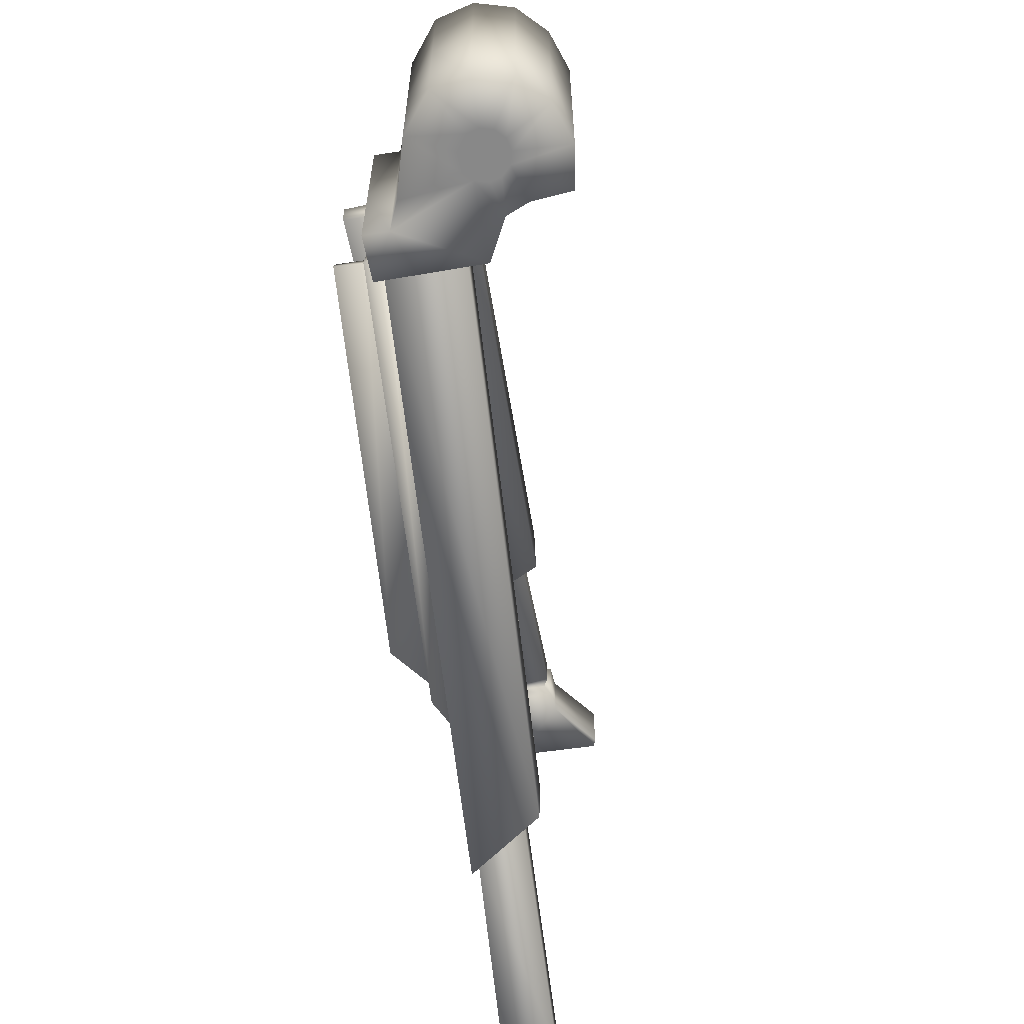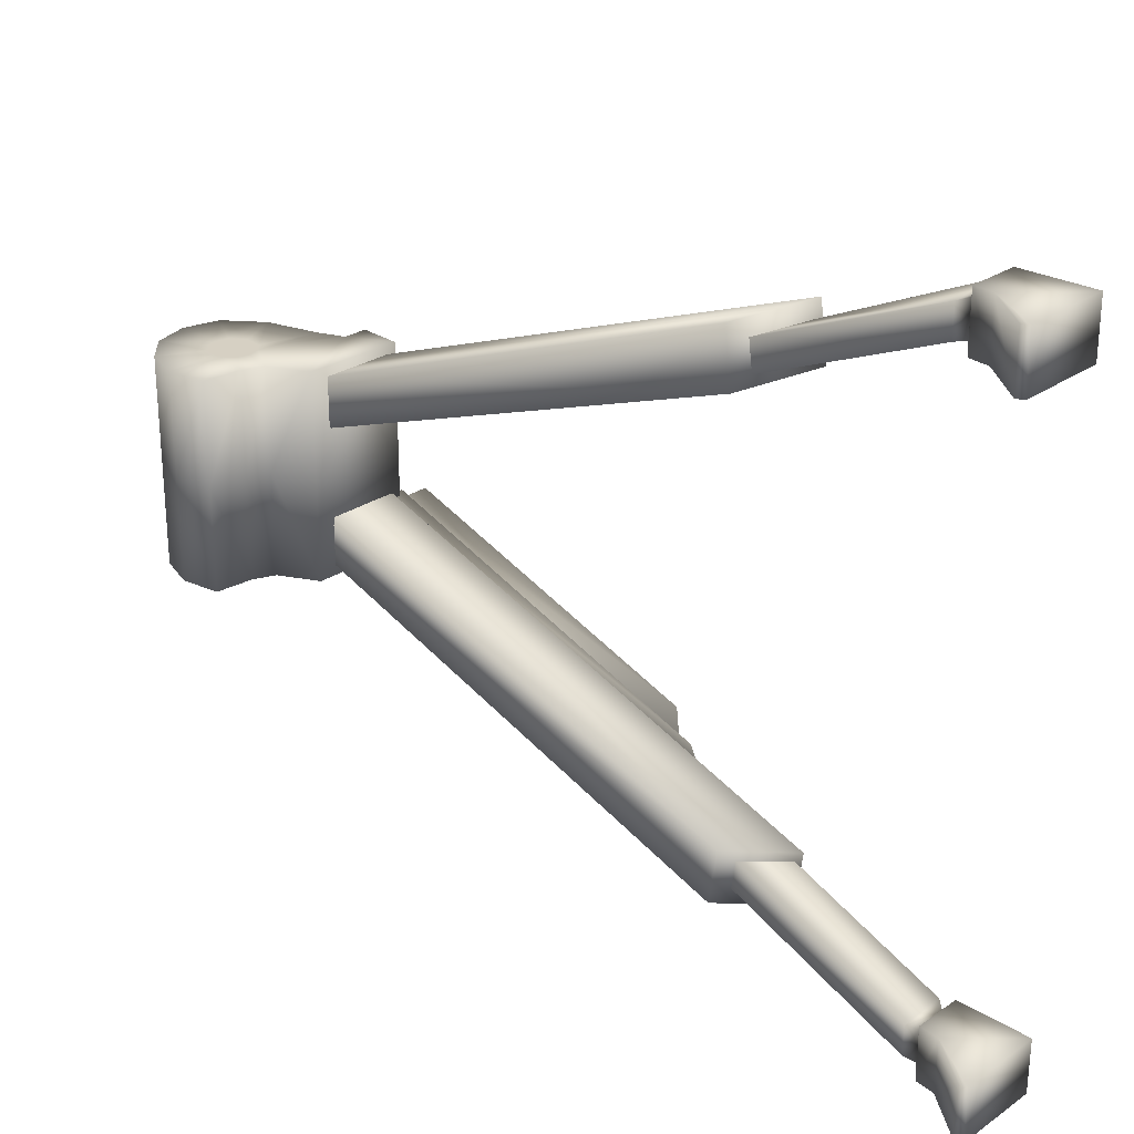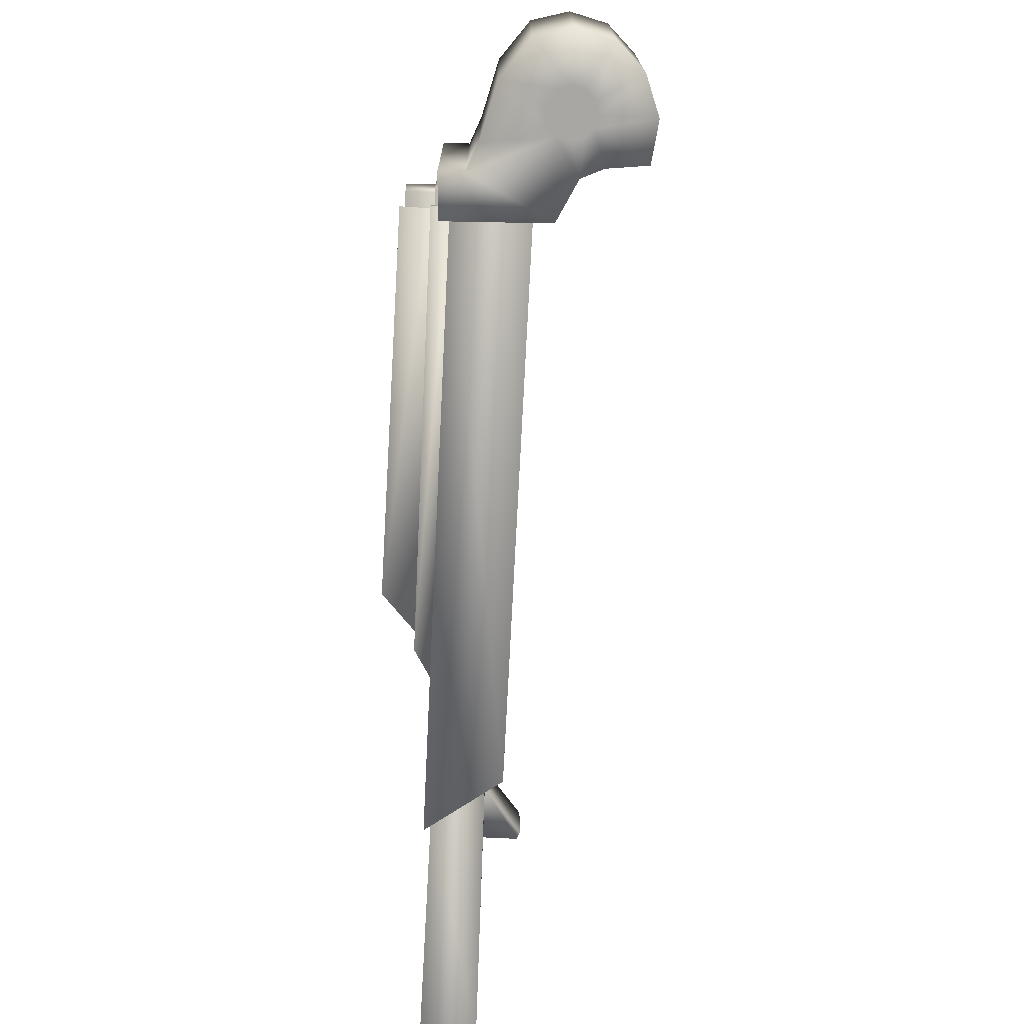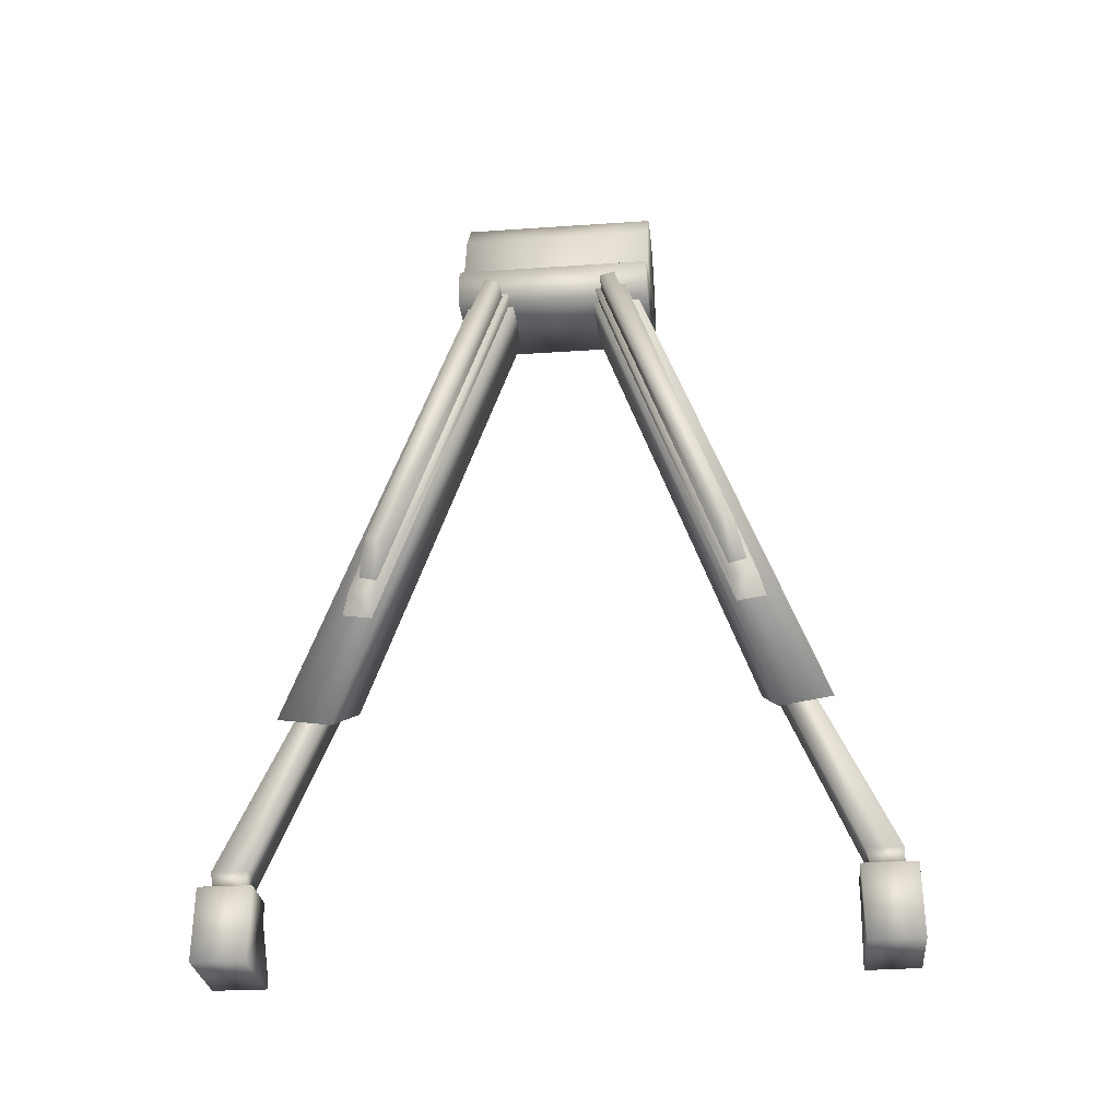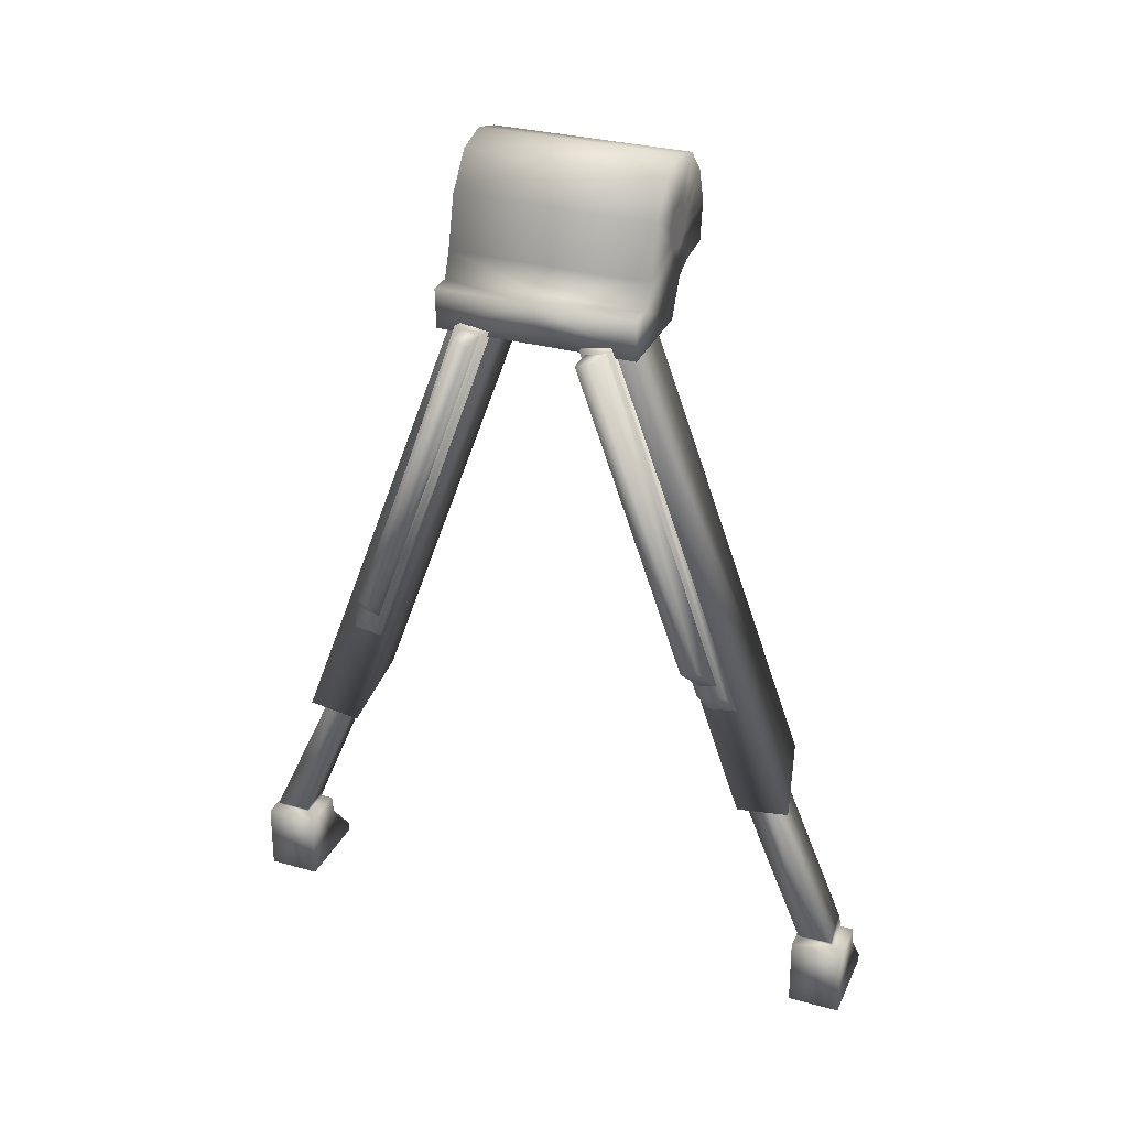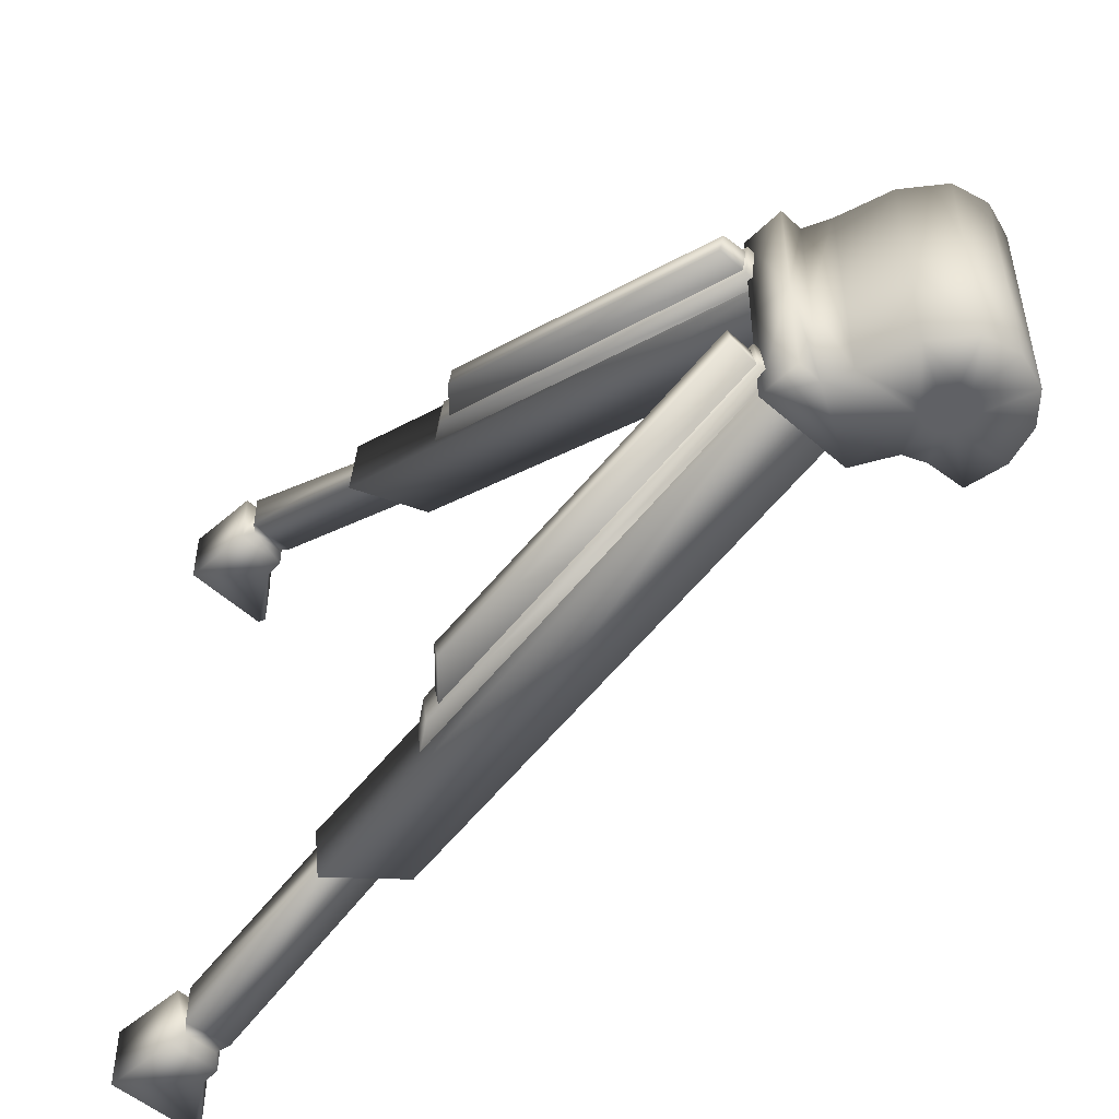
<metadata>
{"format":"obj","ext":"obj","renderer":"f3d","projection":"perspective","resolution":1024,"background":"white","views":[{"elev":-62.9,"azim":-171.2,"up":"+Z"},{"elev":26.5,"azim":-46.6,"up":"+Z"},{"elev":-74.5,"azim":177.8,"up":"+Z"},{"elev":-29.0,"azim":95.9,"up":"+Y"},{"elev":30.7,"azim":111.9,"up":"+Y"},{"elev":-49.3,"azim":134.5,"up":"+Z"}]}
</metadata>
<code>
o Sniper_Stand_Cube.006
v -0.06573 0.6384 -0.185
v -0.08471 0.644 -0.185
v -0.1001 0.6594 -0.185
v -0.1057 0.6804 -0.185
v -0.1001 0.7013 -0.185
v -0.08471 0.7167 -0.185
v -0.06373 0.7223 -0.185
v -0.04274 0.7167 -0.185
v -0.02457 0.6909 -0.185
v -0.02738 0.6594 -0.185
v -0.04274 0.644 -0.185
v -0.08092 0.582 -0.185
v -0.1189 0.5988 -0.185
v -0.188 0.6062 -0.185
v -0.198 0.6775 -0.185
v -0.1742 0.7441 -0.185
v -0.1275 0.7908 -0.185
v -0.06373 0.8079 -0.185
v 5e-05 0.7908 -0.185
v 0.07472 0.6308 -0.185
v 0.1326 0.5089 -0.185
v -0.046 0.5123 -0.185
v 0.1447 -0.09776 -0.3538
v 0.09331 0.5849 -0.185
v 0.1461 0.5131 -0.09747
v 0.1365 0.5849 -0.185
v 0.1446 -0.1057 -0.3207
v 0.04938 0.726 -0.185
v 0.1951 0.513 -0.09747
v 0.198 -0.04512 -0.3353
v 0.1462 0.521 -0.1359
v 0.1193 -0.3649 -0.4943
v 0.002443 -0.2921 -0.4691
v 0.119 -0.3795 -0.3958
v 0.002176 -0.3066 -0.3695
v -0.01296 0.509 -0.07907
v 0.1161 0.51 -0.07907
v -0.01269 0.5236 -0.1628
v 0.1164 0.5246 -0.1628
v 0.1095 -0.3628 -0.4634
v 0.02961 -0.313 -0.4462
v 0.1089 -0.3708 -0.4099
v 0.02921 -0.3211 -0.3937
v 0.1129 -0.6456 -0.5931
v 0.02901 -0.6456 -0.5859
v 0.1129 -0.6456 -0.5277
v 0.02901 -0.6456 -0.5302
v 0.09649 -0.6647 -0.5938
v 0.03798 -0.6647 -0.5936
v 0.09649 -0.6647 -0.5351
v 0.03798 -0.6647 -0.5349
v 0.1151 -0.6732 -0.6155
v 0.02614 -0.6732 -0.6151
v 0.1151 -0.6732 -0.5177
v 0.02614 -0.6732 -0.5172
v 0.1155 -0.8062 -0.6173
v -0.04063 -0.8074 -0.6164
v 0.1155 -0.8067 -0.5194
v -0.04063 -0.8079 -0.5185
v 0.02167 -0.7096 -0.6154
v 0.02167 -0.7102 -0.5176
v -0.04545 -0.7938 -0.6161
v -0.04545 -0.7943 -0.5183
v 0.1181 -0.161 -0.3862
v 0.1181 -0.169 -0.3322
v 0.1163 0.5184 -0.08595
v 0.1164 0.5263 -0.1355
v 0.145 -0.1212 -0.3716
v 0.1449 -0.1292 -0.3175
v 0.1464 0.5184 -0.08595
v 0.1464 0.5263 -0.1438
v 0.198 -0.05307 -0.3022
v 0.1951 0.5209 -0.126
v -0.06573 0.6384 0.185
v -0.08471 0.644 0.185
v -0.1001 0.6594 0.185
v -0.1057 0.6804 0.185
v -0.1001 0.7013 0.185
v -0.08471 0.7167 0.185
v -0.06373 0.7223 0.185
v -0.04274 0.7167 0.185
v -0.08092 0.582 0
v -0.02457 0.6909 0.185
v -0.02738 0.6594 0.185
v -0.04274 0.644 0.185
v -0.08092 0.582 0.185
v -0.1189 0.5988 0.185
v -0.188 0.6062 0.185
v -0.198 0.6775 0.185
v -0.1742 0.7441 0.185
v -0.1275 0.7908 0.185
v -0.06373 0.8079 0.185
v 5e-05 0.7908 0.185
v 0.07472 0.6308 0.185
v 0.1326 0.5089 0.185
v -0.046 0.5123 0.185
v 0.1447 -0.09776 0.3538
v 0.09331 0.5849 0.185
v 0.1461 0.5131 0.09747
v 0.1365 0.5849 0.185
v 0.1446 -0.1057 0.3207
v 0.04938 0.726 0.185
v -0.1189 0.5988 0
v -0.188 0.6062 0
v -0.198 0.6775 0
v -0.1742 0.7441 0
v -0.1275 0.7908 0
v -0.06373 0.8079 0
v 5e-05 0.7908 0
v 0.07472 0.6308 0
v 0.1326 0.5089 0
v -0.046 0.5123 0
v 0.1951 0.513 0.09747
v 0.09331 0.5849 0
v 0.198 -0.04512 0.3353
v 0.1365 0.5849 0
v 0.1462 0.521 0.1359
v 0.04938 0.726 0
v 0.1193 -0.3649 0.4943
v 0.002443 -0.2921 0.4691
v 0.119 -0.3795 0.3958
v 0.002176 -0.3066 0.3695
v -0.01296 0.509 0.07907
v 0.1161 0.51 0.07907
v -0.01269 0.5236 0.1628
v 0.1164 0.5246 0.1628
v 0.1095 -0.3628 0.4634
v 0.02961 -0.313 0.4462
v 0.1089 -0.3708 0.4099
v 0.02921 -0.3211 0.3937
v 0.1129 -0.6456 0.5931
v 0.02901 -0.6456 0.5859
v 0.1129 -0.6456 0.5277
v 0.02901 -0.6456 0.5302
v 0.09649 -0.6647 0.5938
v 0.03798 -0.6647 0.5936
v 0.09649 -0.6647 0.5351
v 0.03798 -0.6647 0.5349
v 0.1151 -0.6732 0.6155
v 0.02614 -0.6732 0.6151
v 0.1151 -0.6732 0.5177
v 0.02614 -0.6732 0.5172
v 0.1155 -0.8062 0.6173
v -0.04063 -0.8074 0.6164
v 0.1155 -0.8067 0.5194
v -0.04063 -0.8079 0.5185
v 0.02167 -0.7096 0.6154
v 0.02167 -0.7102 0.5176
v -0.04545 -0.7938 0.6161
v -0.04545 -0.7943 0.5183
v 0.1181 -0.161 0.3862
v 0.1181 -0.169 0.3322
v 0.1163 0.5184 0.08595
v 0.1164 0.5263 0.1355
v 0.145 -0.1212 0.3716
v 0.1449 -0.1292 0.3175
v 0.1464 0.5184 0.08595
v 0.1464 0.5263 0.1438
v 0.198 -0.05307 0.3022
v 0.1951 0.5209 0.126
f 114 20 110
f 25 72 29
f 7 17 18
f 7 19 8
f 2 12 13
f 12 103 13
f 3 13 14
f 18 109 19
f 3 15 4
f 28 10 9
f 4 16 5
f 73 25 29
f 5 17 6
f 82 22 112
f 17 108 18
f 4 9 3
f 116 21 26
f 110 28 118
f 8 28 9
f 19 118 28
f 13 104 14
f 14 105 15
f 21 112 22
f 15 106 16
f 116 24 114
f 24 21 22
f 16 107 17
f 11 20 24
f 72 73 29
f 33 34 35
f 38 35 36
f 45 48 49
f 47 42 43
f 41 47 43
f 40 45 41
f 46 40 42
f 48 53 49
f 50 44 46
f 50 47 51
f 45 51 47
f 62 59 63
f 54 48 50
f 55 50 51
f 49 55 51
f 57 58 59
f 54 61 58
f 58 52 54
f 53 61 55
f 52 60 53
f 59 61 63
f 60 63 61
f 60 57 62
f 35 37 36
f 34 39 37
f 39 33 38
f 69 71 70
f 66 69 70
f 68 67 71
f 65 68 69
f 70 67 66
f 27 30 72
f 30 31 73
f 12 11 22
f 94 114 110
f 99 159 101
f 80 91 79
f 93 80 81
f 75 86 74
f 103 86 87
f 76 87 75
f 109 92 93
f 89 76 77
f 84 102 83
f 90 77 78
f 99 160 113
f 91 78 79
f 96 82 112
f 108 91 92
f 75 83 76
f 95 116 100
f 102 110 118
f 81 102 93
f 118 93 102
f 104 87 88
f 105 88 89
f 112 95 96
f 106 89 90
f 98 116 114
f 98 95 100
f 107 90 91
f 94 84 85
f 159 160 115
f 120 121 119
f 122 125 123
f 132 135 131
f 134 129 133
f 134 128 130
f 132 127 128
f 133 127 131
f 140 135 136
f 137 131 135
f 134 137 138
f 138 132 134
f 146 149 150
f 141 135 139
f 142 137 141
f 142 136 138
f 144 145 143
f 141 148 142
f 145 139 143
f 148 140 142
f 147 139 140
f 146 148 145
f 150 147 148
f 147 144 143
f 122 124 121
f 121 126 119
f 120 126 125
f 156 158 155
f 153 156 152
f 154 155 158
f 152 155 151
f 157 154 158
f 101 115 97
f 117 115 160
f 85 86 96
f 114 24 20
f 25 27 72
f 7 6 17
f 7 18 19
f 2 1 12
f 12 82 103
f 3 2 13
f 18 108 109
f 3 14 15
f 28 20 10
f 4 15 16
f 73 31 25
f 5 16 17
f 82 12 22
f 17 107 108
f 2 3 9
f 4 5 9
f 6 7 9
f 8 9 7
f 10 11 9
f 1 2 9
f 5 6 9
f 9 11 1
f 116 111 21
f 110 20 28
f 8 19 28
f 19 109 118
f 13 103 104
f 14 104 105
f 21 111 112
f 15 105 106
f 116 26 24
f 24 26 21
f 16 106 107
f 24 22 11
f 11 10 20
f 72 30 73
f 33 32 34
f 38 33 35
f 45 44 48
f 47 46 42
f 41 45 47
f 40 44 45
f 46 44 40
f 48 52 53
f 50 48 44
f 50 46 47
f 45 49 51
f 62 57 59
f 54 52 48
f 55 54 50
f 49 53 55
f 57 56 58
f 54 55 61
f 58 56 52
f 53 60 61
f 52 56 60
f 59 58 61
f 60 62 63
f 60 56 57
f 35 34 37
f 34 32 39
f 39 32 33
f 69 68 71
f 66 65 69
f 68 64 67
f 65 64 68
f 70 71 67
f 27 23 30
f 30 23 31
f 12 1 11
f 94 98 114
f 99 113 159
f 80 92 91
f 93 92 80
f 75 87 86
f 103 82 86
f 76 88 87
f 109 108 92
f 89 88 76
f 84 94 102
f 90 89 77
f 99 117 160
f 91 90 78
f 96 86 82
f 108 107 91
f 77 76 83
f 75 74 83
f 85 84 83
f 83 81 80
f 80 79 83
f 78 77 83
f 74 85 83
f 83 79 78
f 95 111 116
f 102 94 110
f 81 83 102
f 118 109 93
f 104 103 87
f 105 104 88
f 112 111 95
f 106 105 89
f 98 100 116
f 98 96 95
f 107 106 90
f 85 96 98
f 98 94 85
f 159 113 160
f 120 122 121
f 122 120 125
f 132 136 135
f 134 130 129
f 134 132 128
f 132 131 127
f 133 129 127
f 140 139 135
f 137 133 131
f 134 133 137
f 138 136 132
f 146 144 149
f 141 137 135
f 142 138 137
f 142 140 136
f 144 146 145
f 141 145 148
f 145 141 139
f 148 147 140
f 147 143 139
f 146 150 148
f 150 149 147
f 147 149 144
f 122 123 124
f 121 124 126
f 120 119 126
f 156 157 158
f 153 157 156
f 154 151 155
f 152 156 155
f 157 153 154
f 101 159 115
f 117 97 115
f 85 74 86

</code>
